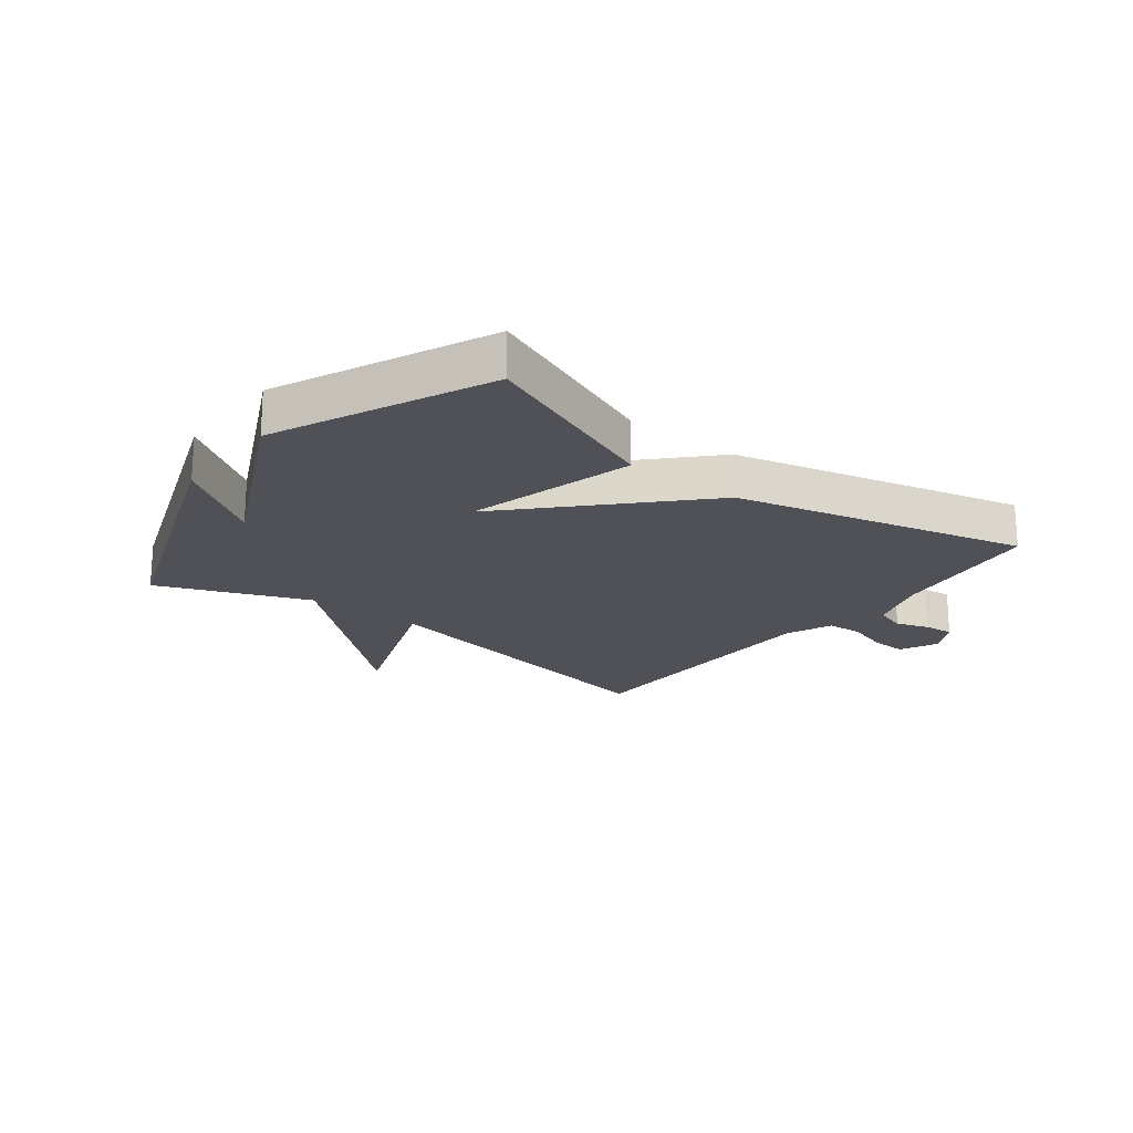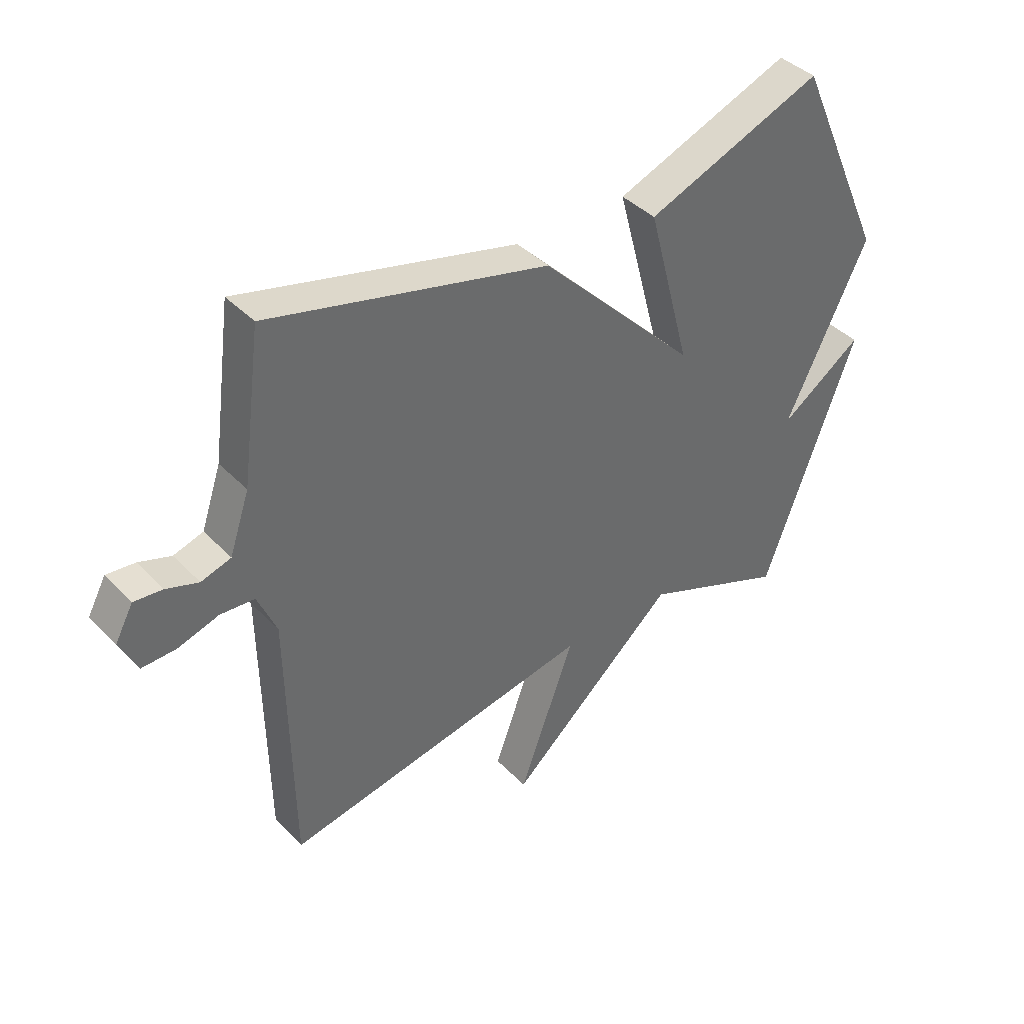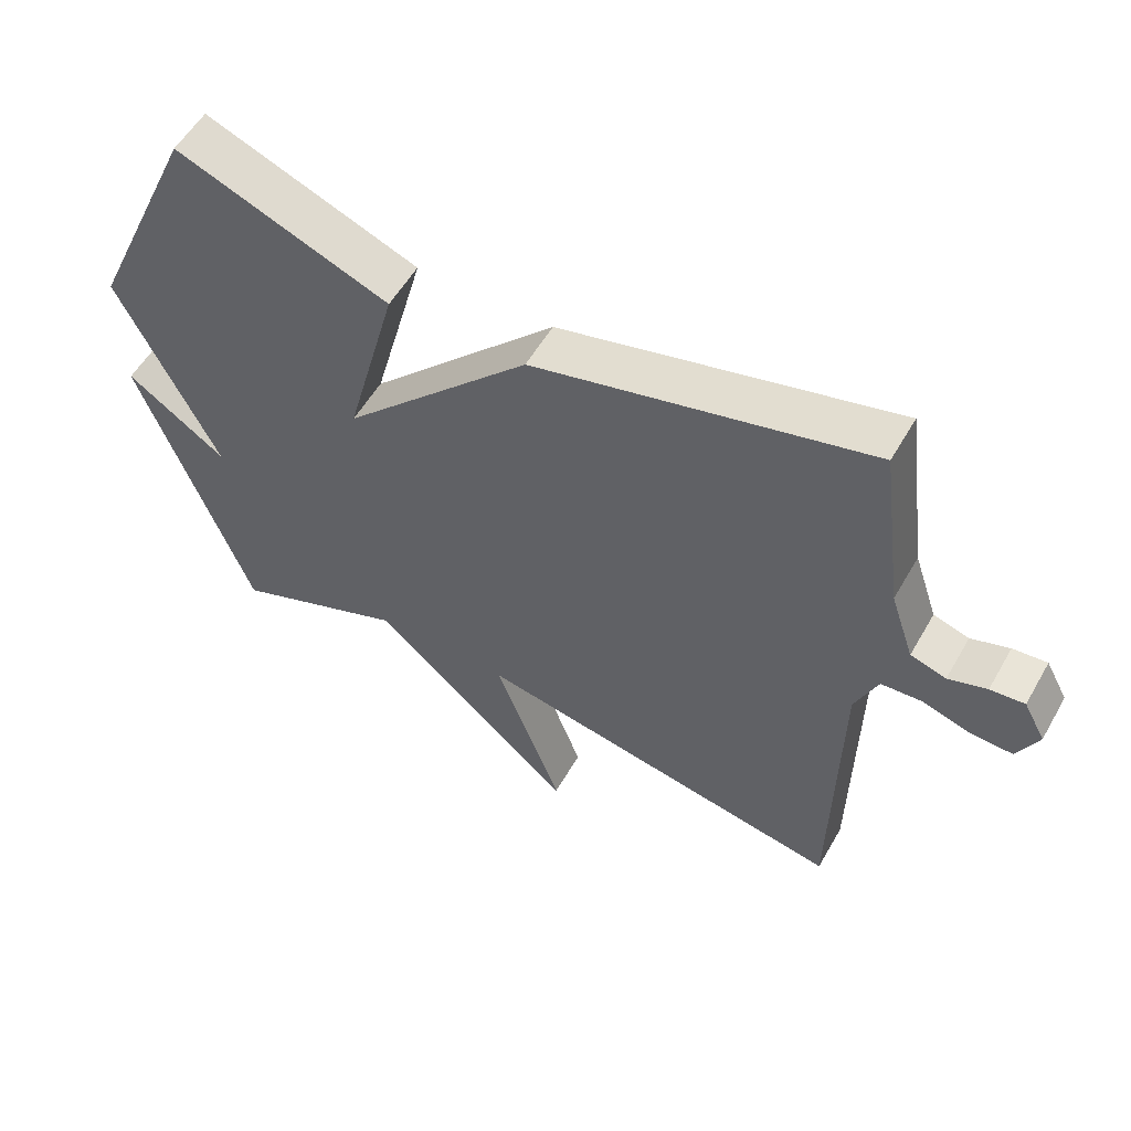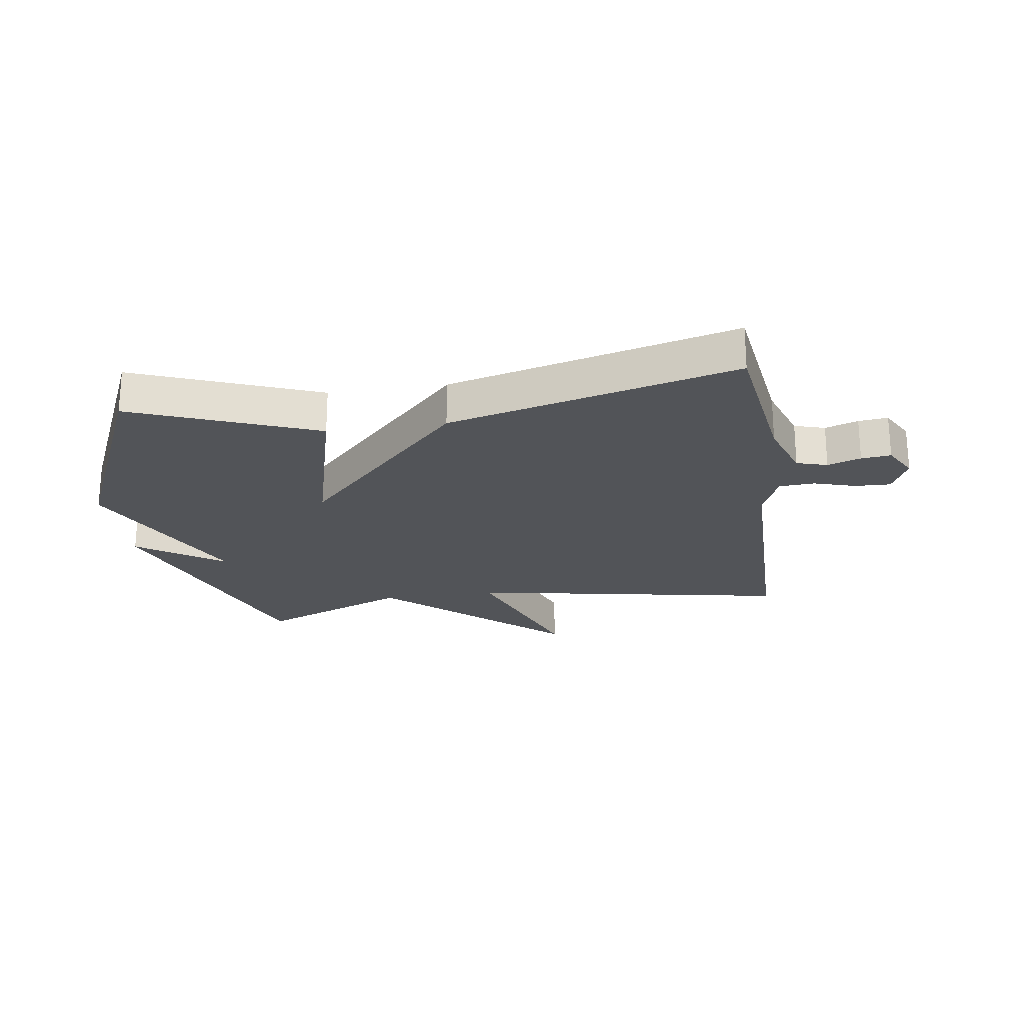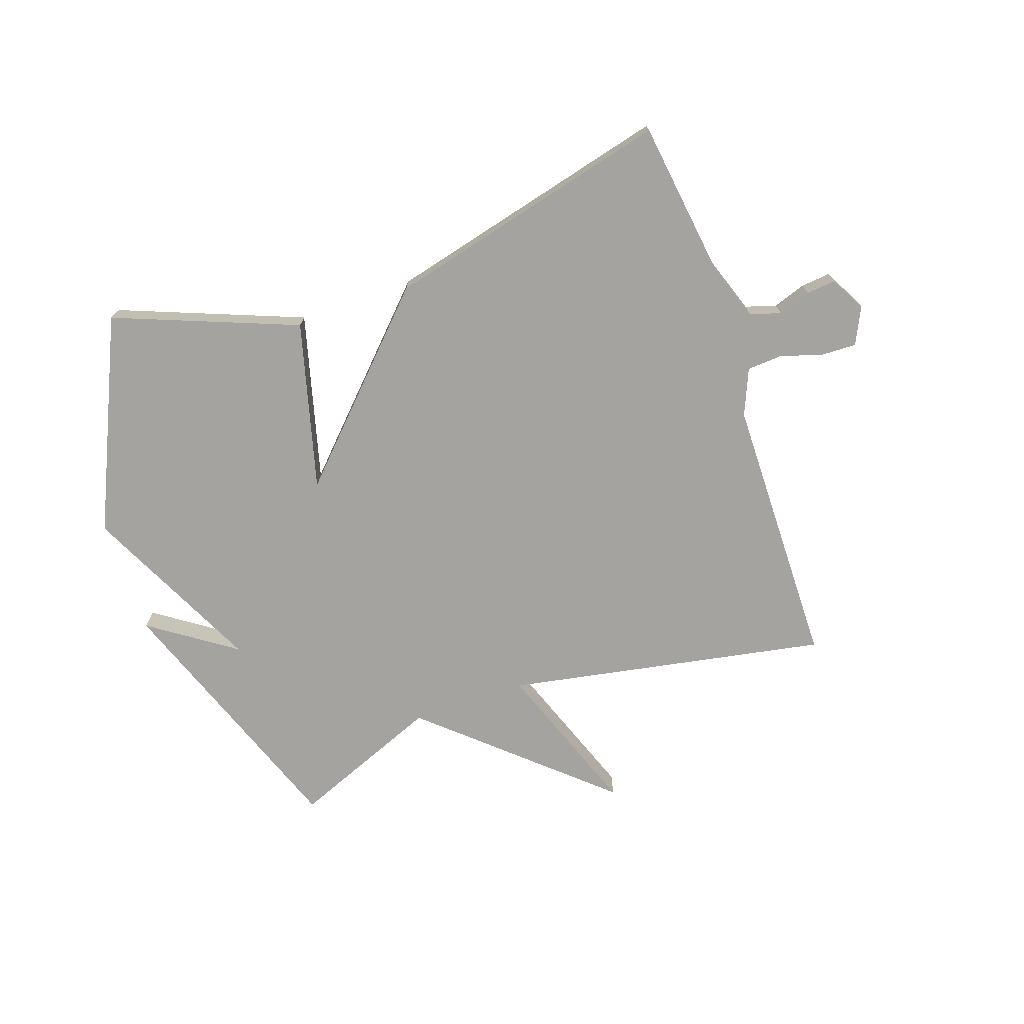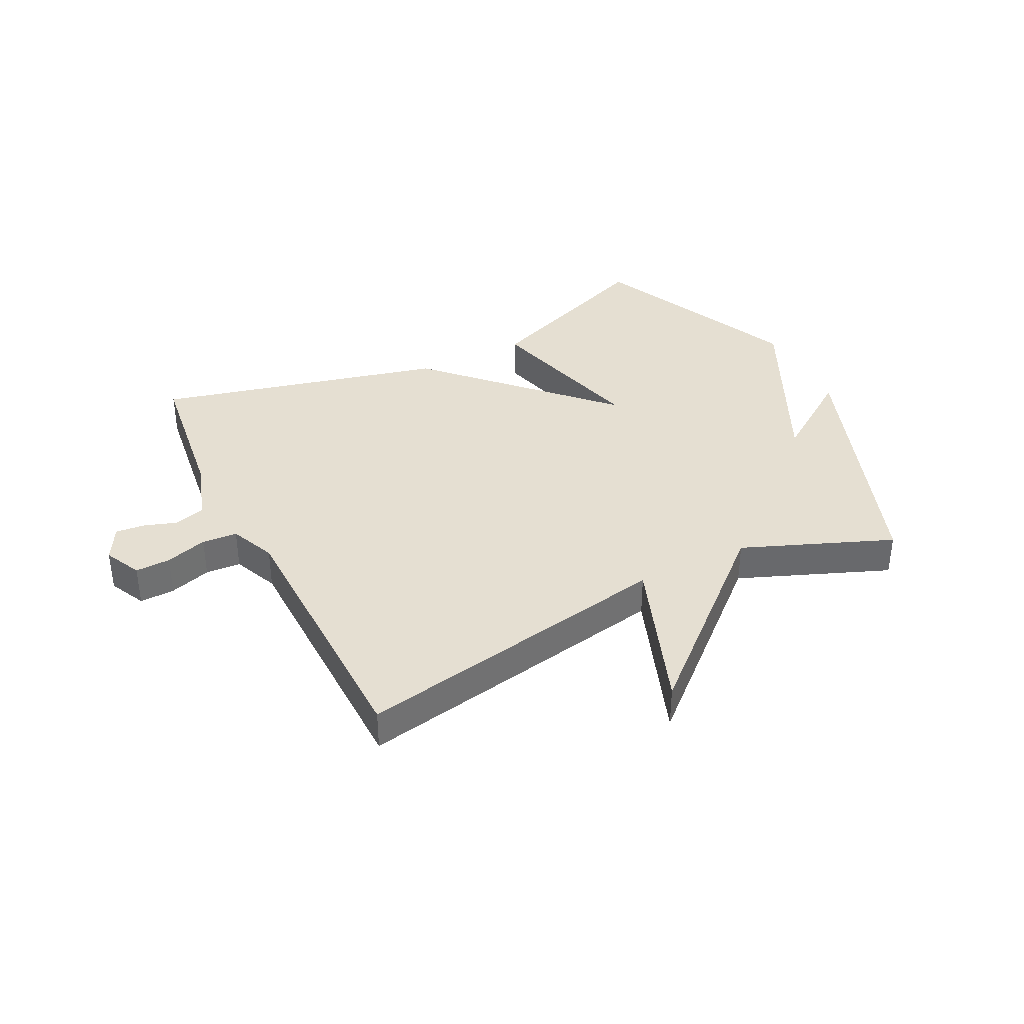
<metadata>
{"format":"obj","ext":"obj","renderer":"f3d","projection":"perspective","resolution":1024,"background":"white","views":[{"elev":-20.5,"azim":-37.7,"up":"+Y"},{"elev":40.2,"azim":141.1,"up":"+Z"},{"elev":55.5,"azim":29.5,"up":"+Z"},{"elev":-23.1,"azim":8.6,"up":"+Y"},{"elev":-73.0,"azim":19.1,"up":"+Y"},{"elev":37.5,"azim":153.3,"up":"+Y"}]}
</metadata>
<code>
v 0.5 0.07 -0.5
v -0.046 0.07 -0.398
v 0.052 0.07 -0.664
v -0.246 0.07 -0.398
v -0.5 0.07 -0.5
v -0.662 0.07 -0.058
v -0.517 0.07 -0.158
v -0.662 0.07 0.142
v -0.5 0.07 0.5
v -0.189 0.07 0.378
v -0.265 0.07 0.093
v 0.011 0.07 0.378
v 0.5 0.07 0.5
v 0.535 0.07 0.239
v 0.57 0.07 0.136
v 0.622 0.07 0.12
v 0.678 0.07 0.139
v 0.728 0.07 0.144
v 0.76 0.07 0.085
v 0.73 0.07 0.022
v 0.67 0.07 0.024
v 0.599 0.07 0.046
v 0.539 0.07 0.042
v 0.506 0.07 -0.036
v 0.5 0 -0.5
v -0.046 0 -0.398
v 0.052 0 -0.664
v -0.246 0 -0.398
v -0.5 0 -0.5
v -0.662 0 -0.058
v -0.517 0 -0.158
v -0.662 0 0.142
v -0.5 0 0.5
v -0.189 0 0.378
v -0.265 0 0.093
v 0.011 0 0.378
v 0.5 0 0.5
v 0.535 0 0.239
v 0.57 0 0.136
v 0.622 0 0.12
v 0.678 0 0.139
v 0.728 0 0.144
v 0.76 0 0.085
v 0.73 0 0.022
v 0.67 0 0.024
v 0.599 0 0.046
v 0.539 0 0.042
v 0.506 0 -0.036
f 20 21 22
f 19 20 22
f 18 19 22
f 17 18 22
f 16 17 22
f 15 16 22 23
f 14 15 23 24
f 13 14 24
f 12 13 24
f 11 12 24
f 9 10 11
f 8 9 11
f 7 8 11
f 4 5 6 7
f 4 7 11 24
f 2 3 4
f 24 1 2
f 2 4 24
f 46 45 44
f 46 44 43
f 46 43 42
f 46 42 41
f 46 41 40
f 47 46 40 39
f 48 47 39 38
f 48 38 37
f 48 37 36
f 48 36 35
f 35 34 33
f 35 33 32
f 35 32 31
f 31 30 29 28
f 48 35 31 28
f 28 27 26
f 26 25 48
f 48 28 26
f 1 25 26 2
f 2 26 27 3
f 3 27 28 4
f 4 28 29 5
f 5 29 30 6
f 6 30 31 7
f 7 31 32 8
f 8 32 33 9
f 9 33 34 10
f 10 34 35 11
f 11 35 36 12
f 12 36 37 13
f 13 37 38 14
f 14 38 39 15
f 15 39 40 16
f 16 40 41 17
f 17 41 42 18
f 18 42 43 19
f 19 43 44 20
f 20 44 45 21
f 21 45 46 22
f 22 46 47 23
f 23 47 48 24
f 24 48 25 1

</code>
